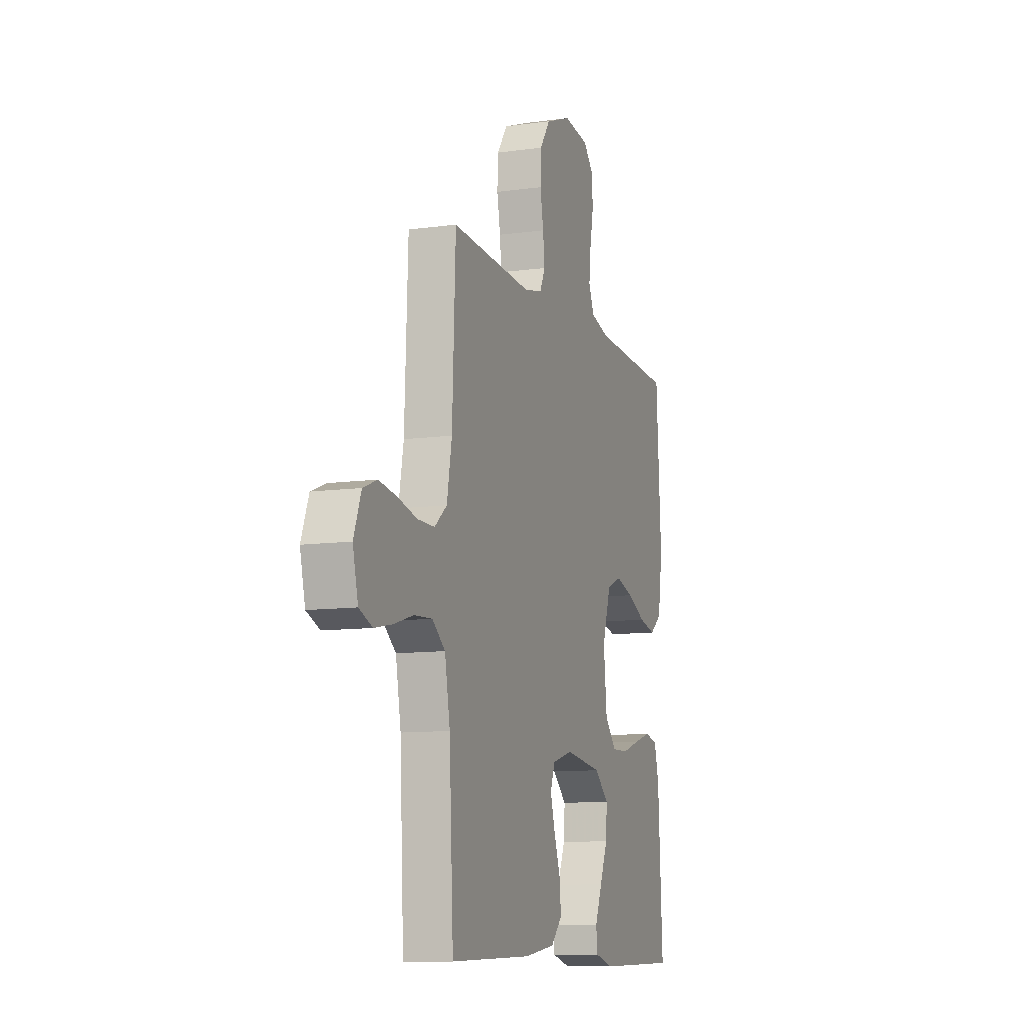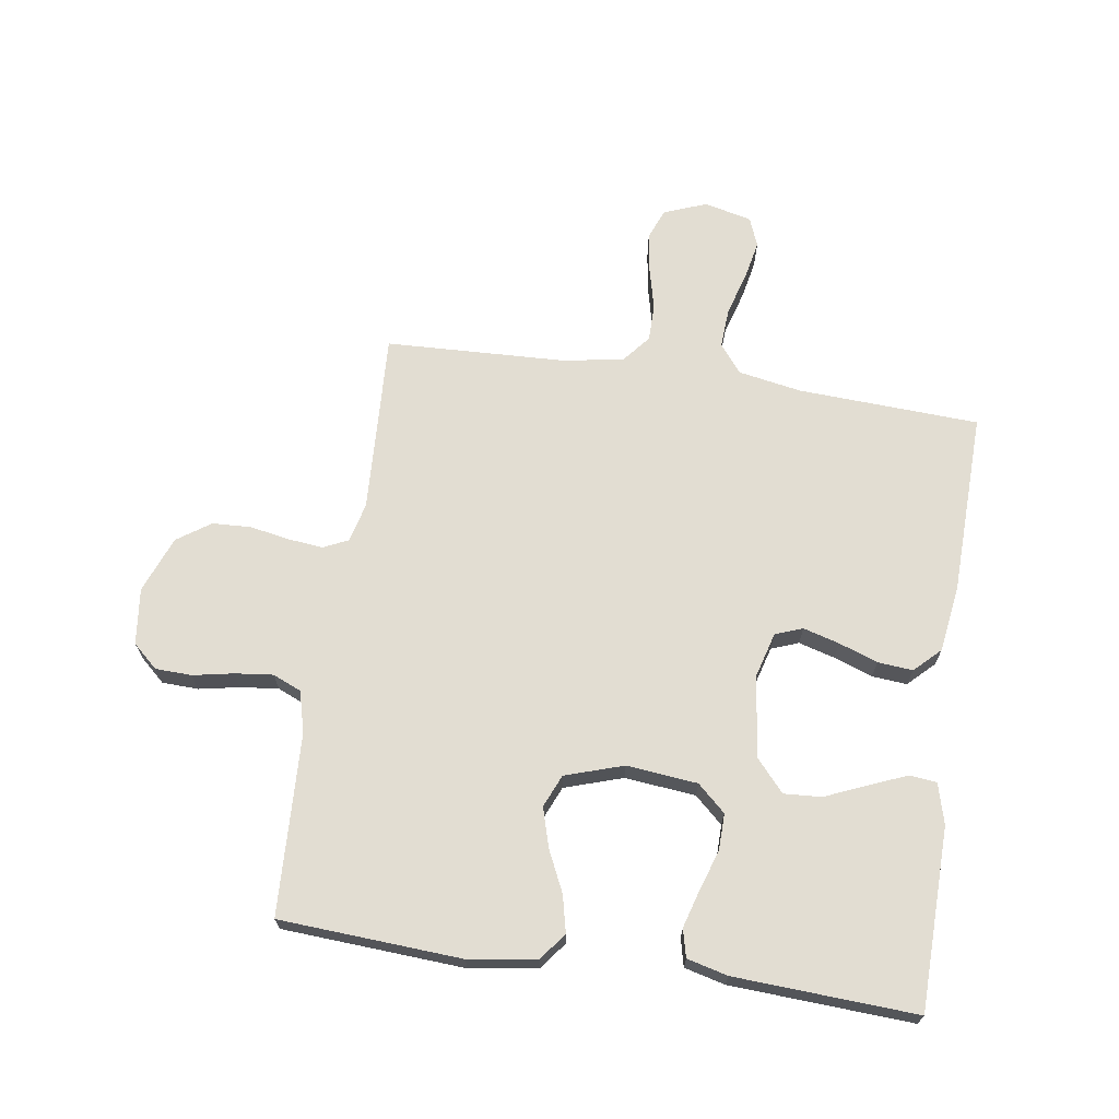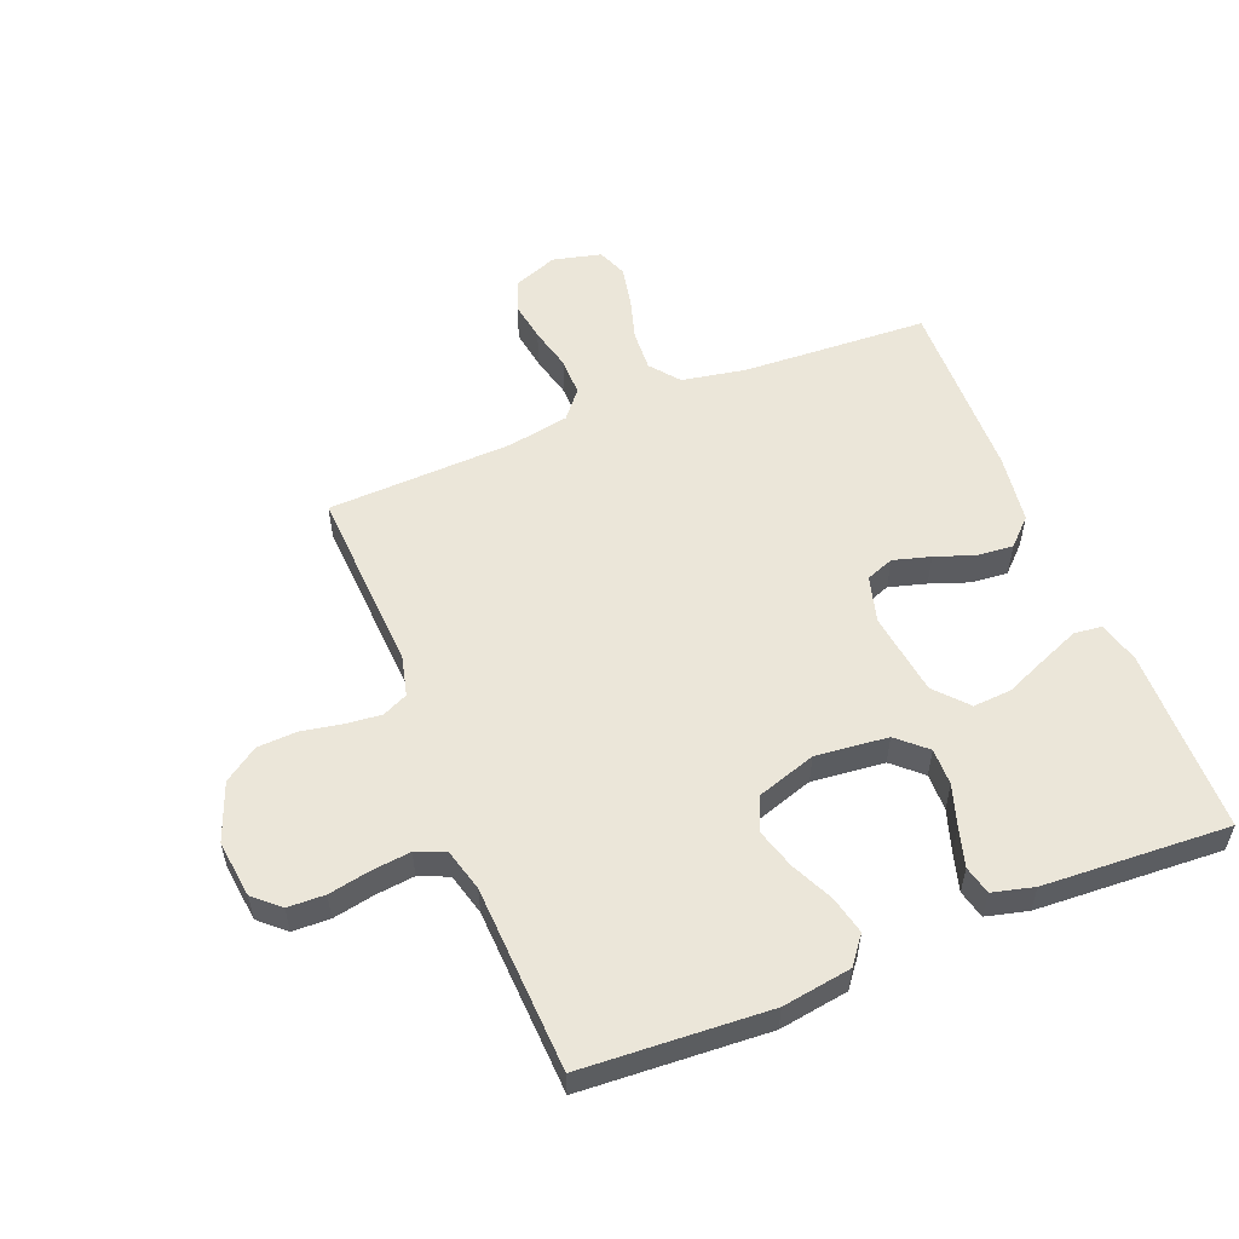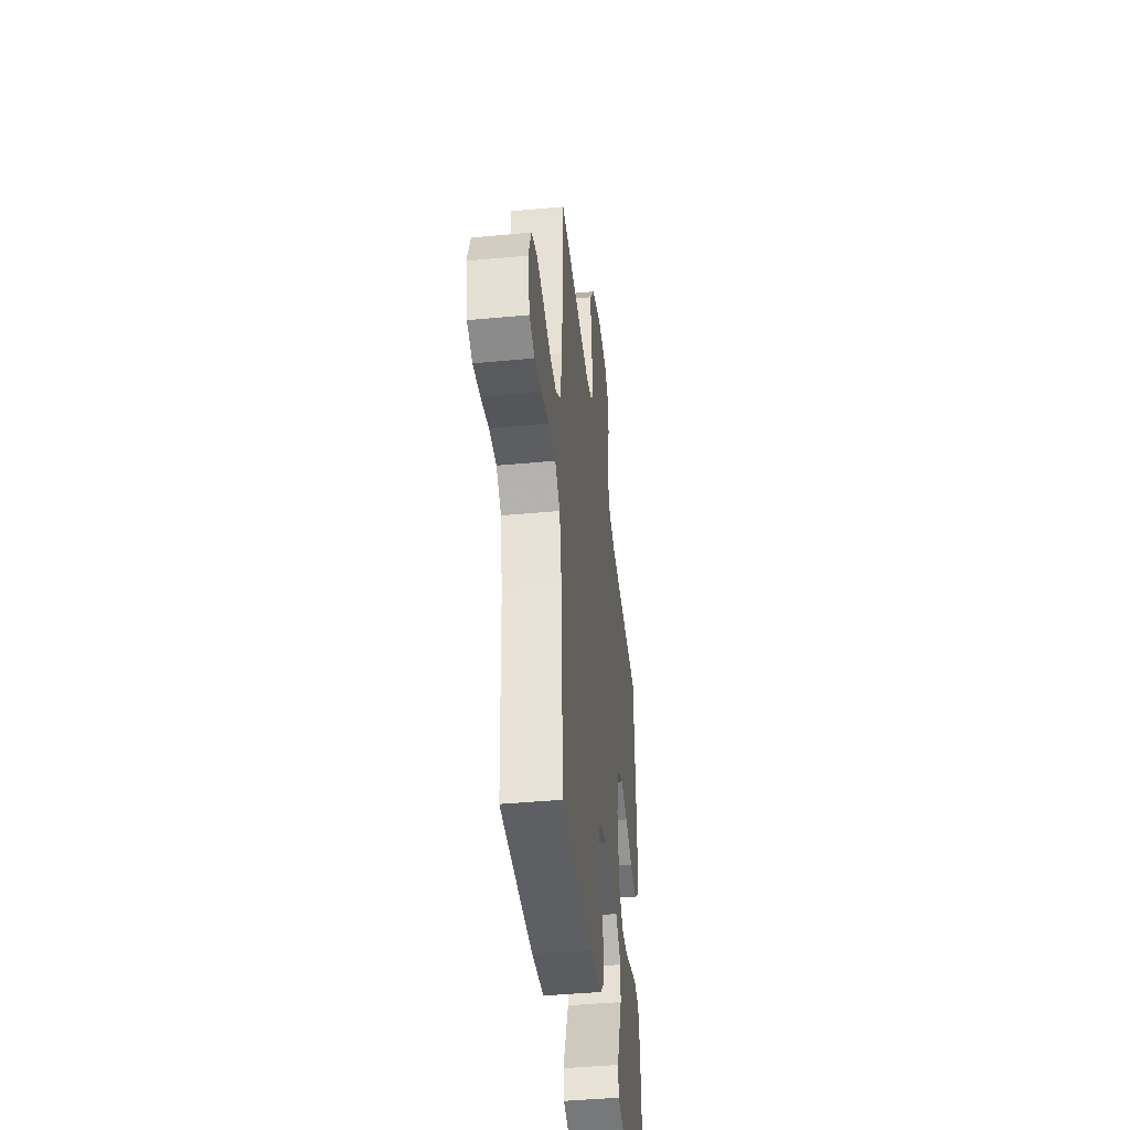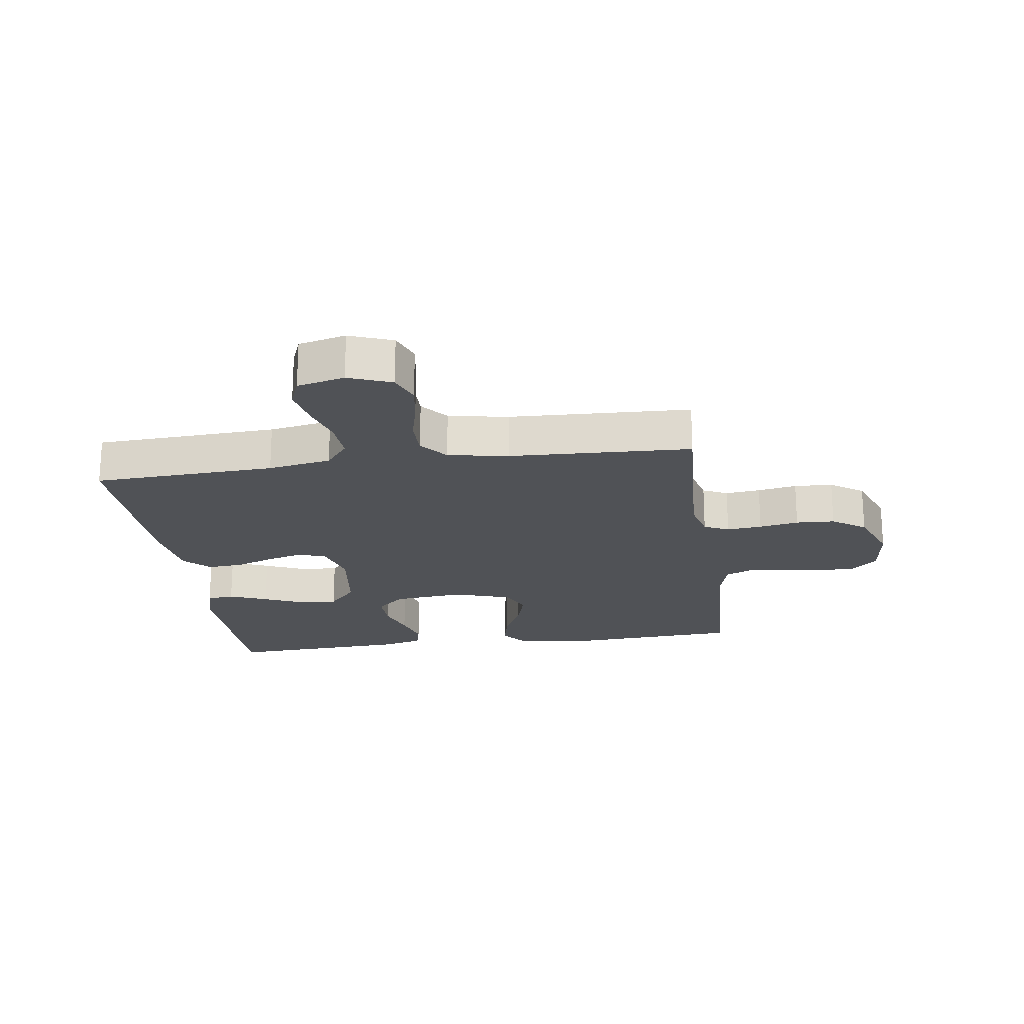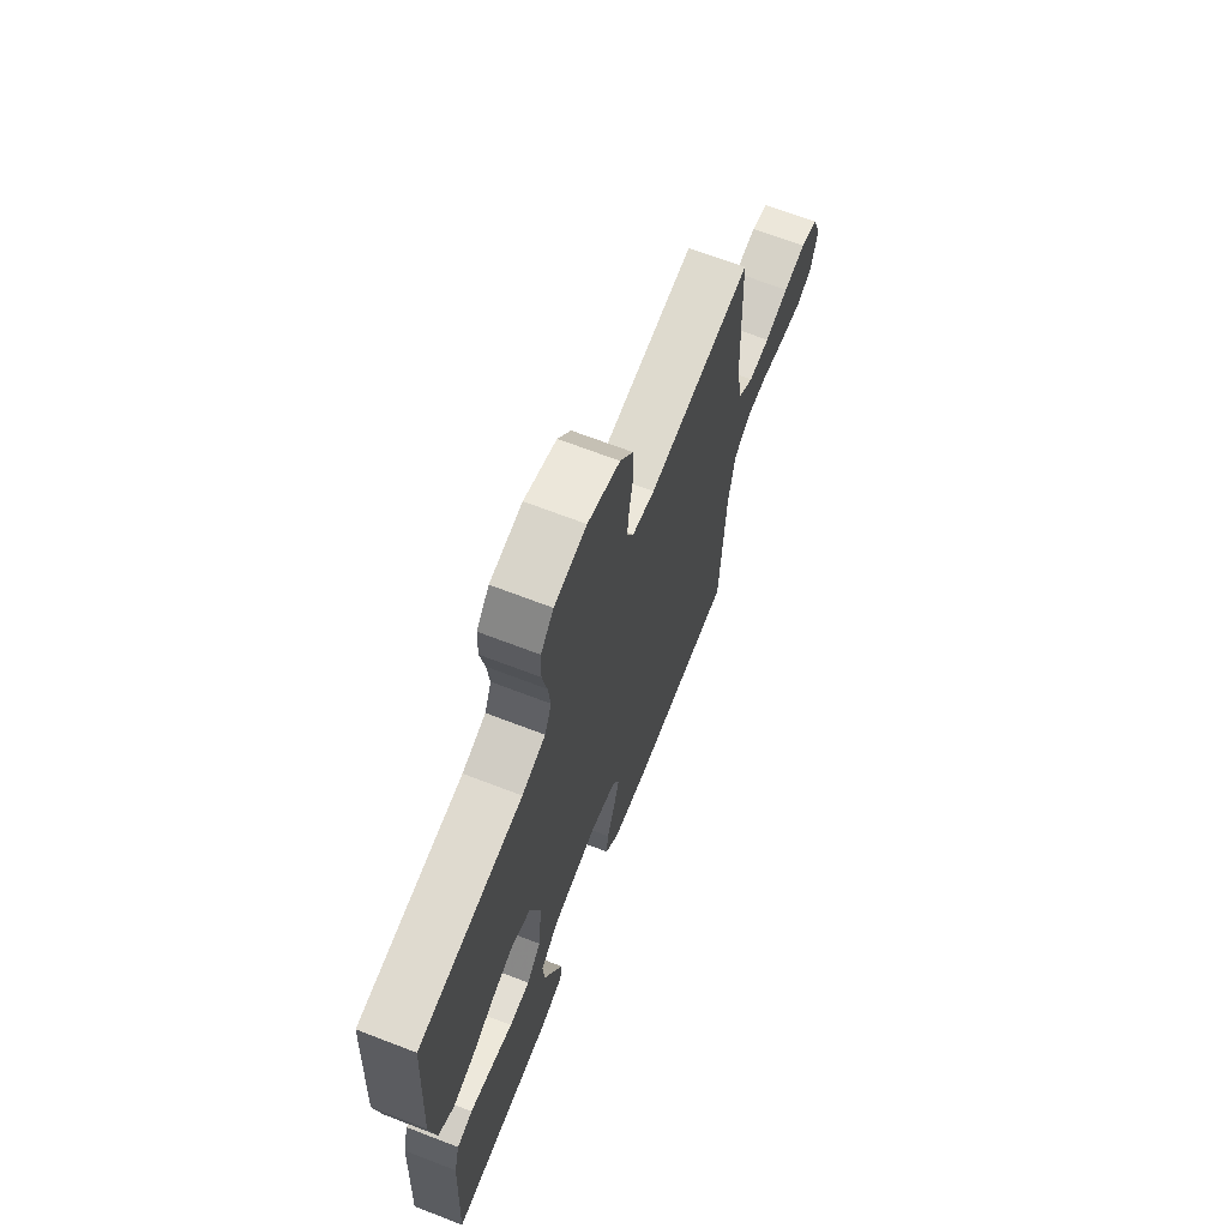
<metadata>
{"format":"obj","ext":"obj","renderer":"f3d","projection":"perspective","resolution":1024,"background":"white","views":[{"elev":-10.4,"azim":-70.7,"up":"+Z"},{"elev":68.3,"azim":98.5,"up":"+Y"},{"elev":55.3,"azim":68.1,"up":"+Y"},{"elev":-42.6,"azim":-83.6,"up":"+Z"},{"elev":-20.9,"azim":-82.0,"up":"+Y"},{"elev":68.2,"azim":111.1,"up":"+Z"}]}
</metadata>
<code>
v 0.5 0.07 -0.5
v 0.2 0.07 -0.506
v 0.133 0.07 -0.488
v 0.128 0.07 -0.443
v 0.154 0.07 -0.38
v 0.183 0.07 -0.312
v 0.187 0.07 -0.25
v 0.135 0.07 -0.204
v 0 0.07 -0.186
v -0.075 0.07 -0.207
v -0.092 0.07 -0.252
v -0.075 0.07 -0.312
v -0.052 0.07 -0.376
v -0.047 0.07 -0.434
v -0.088 0.07 -0.476
v -0.2 0.07 -0.492
v -0.5 0.07 -0.5
v -0.515 0.07 -0.2
v -0.534 0.07 -0.096
v -0.581 0.07 -0.059
v -0.647 0.07 -0.063
v -0.718 0.07 -0.084
v -0.783 0.07 -0.097
v -0.831 0.07 -0.078
v -0.85 0.07 0
v -0.823 0.07 0.071
v -0.772 0.07 0.091
v -0.707 0.07 0.081
v -0.637 0.07 0.064
v -0.575 0.07 0.064
v -0.53 0.07 0.101
v -0.512 0.07 0.2
v -0.5 0.07 0.5
v -0.2 0.07 0.485
v -0.135 0.07 0.501
v -0.116 0.07 0.542
v -0.122 0.07 0.6
v -0.134 0.07 0.665
v -0.131 0.07 0.729
v -0.093 0.07 0.784
v 0 0.07 0.82
v 0.093 0.07 0.809
v 0.13 0.07 0.768
v 0.132 0.07 0.708
v 0.119 0.07 0.641
v 0.112 0.07 0.578
v 0.132 0.07 0.531
v 0.2 0.07 0.513
v 0.5 0.07 0.5
v 0.518 0.07 0.2
v 0.501 0.07 0.088
v 0.457 0.07 0.054
v 0.396 0.07 0.068
v 0.328 0.07 0.1
v 0.263 0.07 0.119
v 0.209 0.07 0.096
v 0.178 0.07 0
v 0.19 0.07 -0.117
v 0.232 0.07 -0.163
v 0.292 0.07 -0.162
v 0.359 0.07 -0.14
v 0.421 0.07 -0.122
v 0.467 0.07 -0.133
v 0.484 0.07 -0.2
v 0.5 0 -0.5
v 0.2 0 -0.506
v 0.133 0 -0.488
v 0.128 0 -0.443
v 0.154 0 -0.38
v 0.183 0 -0.312
v 0.187 0 -0.25
v 0.135 0 -0.204
v 0 0 -0.186
v -0.075 0 -0.207
v -0.092 0 -0.252
v -0.075 0 -0.312
v -0.052 0 -0.376
v -0.047 0 -0.434
v -0.088 0 -0.476
v -0.2 0 -0.492
v -0.5 0 -0.5
v -0.515 0 -0.2
v -0.534 0 -0.096
v -0.581 0 -0.059
v -0.647 0 -0.063
v -0.718 0 -0.084
v -0.783 0 -0.097
v -0.831 0 -0.078
v -0.85 0 0
v -0.823 0 0.071
v -0.772 0 0.091
v -0.707 0 0.081
v -0.637 0 0.064
v -0.575 0 0.064
v -0.53 0 0.101
v -0.512 0 0.2
v -0.5 0 0.5
v -0.2 0 0.485
v -0.135 0 0.501
v -0.116 0 0.542
v -0.122 0 0.6
v -0.134 0 0.665
v -0.131 0 0.729
v -0.093 0 0.784
v 0 0 0.82
v 0.093 0 0.809
v 0.13 0 0.768
v 0.132 0 0.708
v 0.119 0 0.641
v 0.112 0 0.578
v 0.132 0 0.531
v 0.2 0 0.513
v 0.5 0 0.5
v 0.518 0 0.2
v 0.501 0 0.088
v 0.457 0 0.054
v 0.396 0 0.068
v 0.328 0 0.1
v 0.263 0 0.119
v 0.209 0 0.096
v 0.178 0 0
v 0.19 0 -0.117
v 0.232 0 -0.163
v 0.292 0 -0.162
v 0.359 0 -0.14
v 0.421 0 -0.122
v 0.467 0 -0.133
v 0.484 0 -0.2
f 60 61 62 63
f 60 63 64 1
f 51 52 53 54
f 51 54 55
f 48 49 50 51
f 47 48 51 55
f 46 47 55 56
f 42 43 44 45
f 42 45 46
f 41 42 46
f 37 38 39 40
f 36 37 40 41
f 32 33 34
f 31 32 34 35
f 26 27 28 29
f 24 25 26 29
f 24 29 30
f 21 22 23 24
f 21 24 30
f 20 21 30 31
f 15 16 17 18
f 15 18 19
f 12 13 14 15
f 11 12 15 19
f 10 11 19 20
f 3 4 5 6
f 1 2 3 6
f 59 60 1 6
f 41 46 56 57
f 36 41 57 58
f 35 36 58
f 31 35 58
f 9 10 20 31
f 8 9 31 58
f 7 8 58 59
f 6 7 59
f 127 126 125 124
f 65 128 127 124
f 118 117 116 115
f 119 118 115
f 115 114 113 112
f 119 115 112 111
f 120 119 111 110
f 109 108 107 106
f 110 109 106
f 110 106 105
f 104 103 102 101
f 105 104 101 100
f 98 97 96
f 99 98 96 95
f 93 92 91 90
f 93 90 89 88
f 94 93 88
f 88 87 86 85
f 94 88 85
f 95 94 85 84
f 82 81 80 79
f 83 82 79
f 79 78 77 76
f 83 79 76 75
f 84 83 75 74
f 70 69 68 67
f 70 67 66 65
f 70 65 124 123
f 121 120 110 105
f 122 121 105 100
f 122 100 99
f 122 99 95
f 95 84 74 73
f 122 95 73 72
f 123 122 72 71
f 123 71 70
f 1 65 66 2
f 2 66 67 3
f 3 67 68 4
f 4 68 69 5
f 5 69 70 6
f 6 70 71 7
f 7 71 72 8
f 8 72 73 9
f 9 73 74 10
f 10 74 75 11
f 11 75 76 12
f 12 76 77 13
f 13 77 78 14
f 14 78 79 15
f 15 79 80 16
f 16 80 81 17
f 17 81 82 18
f 18 82 83 19
f 19 83 84 20
f 20 84 85 21
f 21 85 86 22
f 22 86 87 23
f 23 87 88 24
f 24 88 89 25
f 25 89 90 26
f 26 90 91 27
f 27 91 92 28
f 28 92 93 29
f 29 93 94 30
f 30 94 95 31
f 31 95 96 32
f 32 96 97 33
f 33 97 98 34
f 34 98 99 35
f 35 99 100 36
f 36 100 101 37
f 37 101 102 38
f 38 102 103 39
f 39 103 104 40
f 40 104 105 41
f 41 105 106 42
f 42 106 107 43
f 43 107 108 44
f 44 108 109 45
f 45 109 110 46
f 46 110 111 47
f 47 111 112 48
f 48 112 113 49
f 49 113 114 50
f 50 114 115 51
f 51 115 116 52
f 52 116 117 53
f 53 117 118 54
f 54 118 119 55
f 55 119 120 56
f 56 120 121 57
f 57 121 122 58
f 58 122 123 59
f 59 123 124 60
f 60 124 125 61
f 61 125 126 62
f 62 126 127 63
f 63 127 128 64
f 64 128 65 1

</code>
